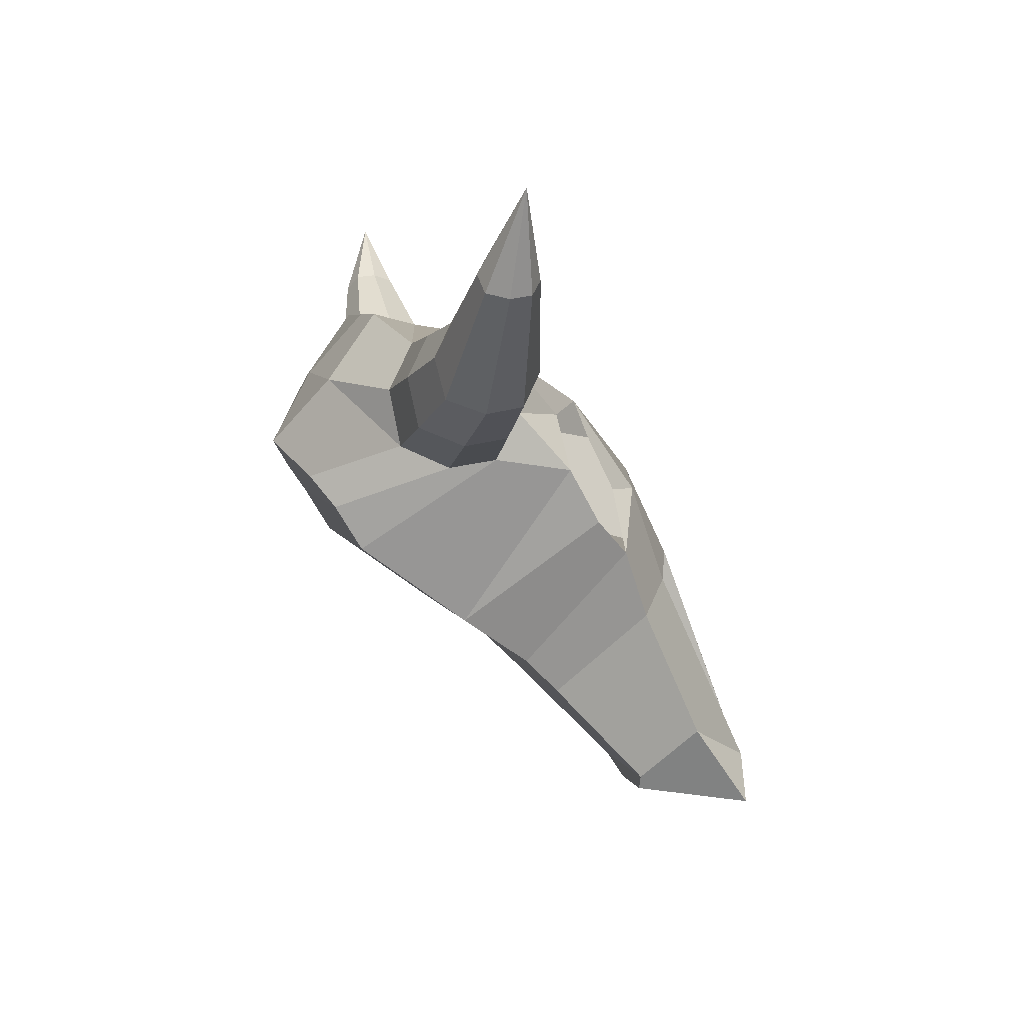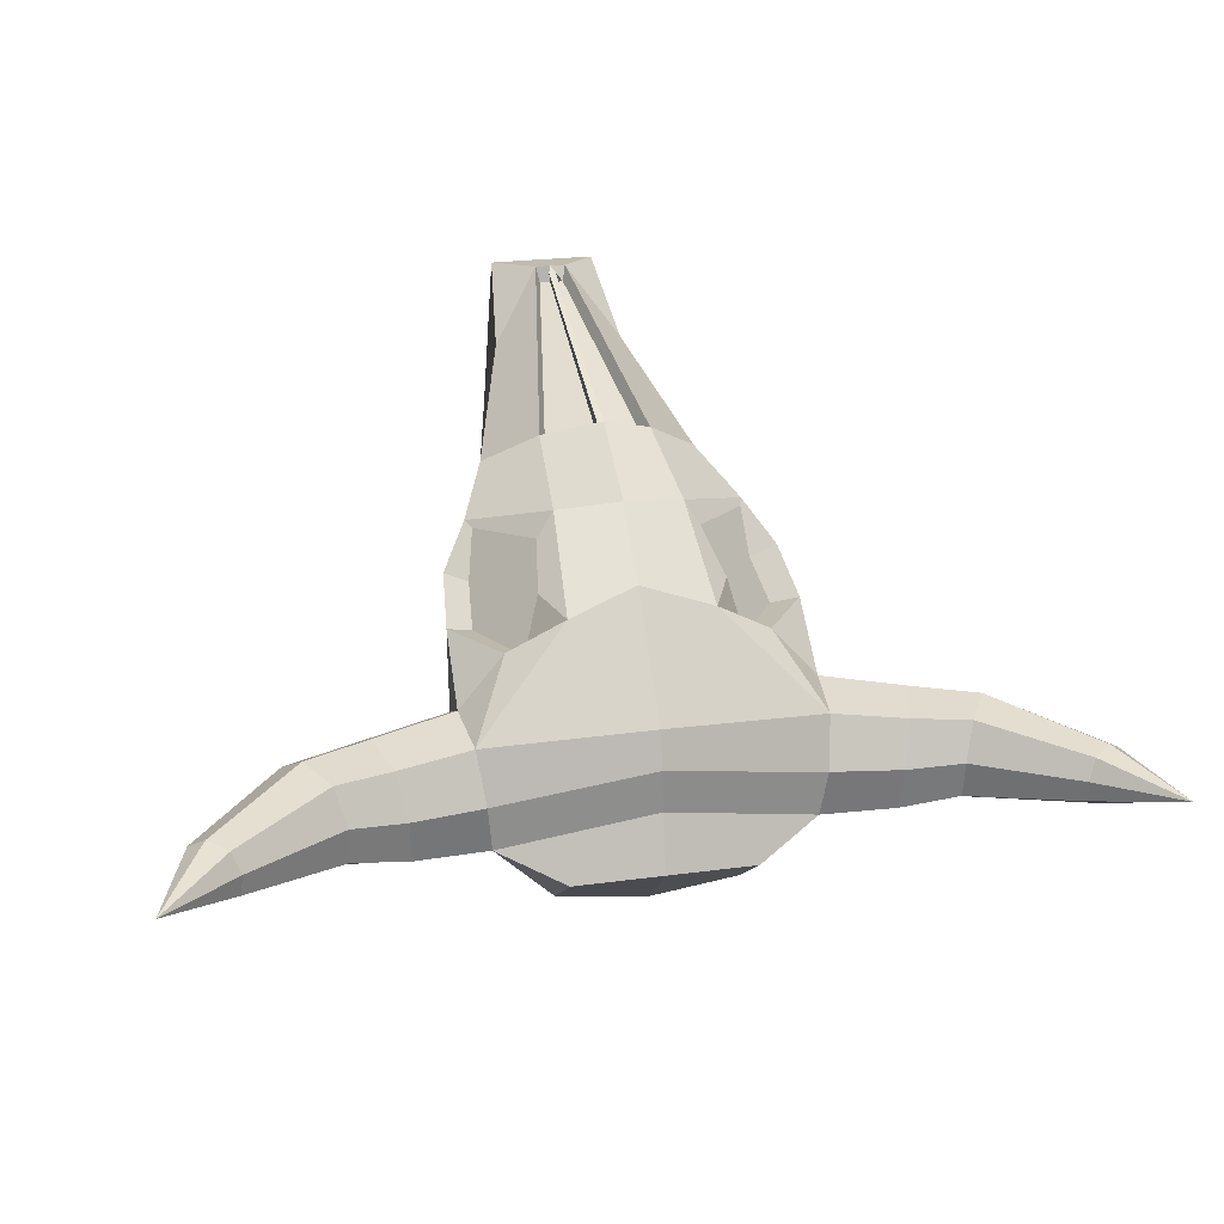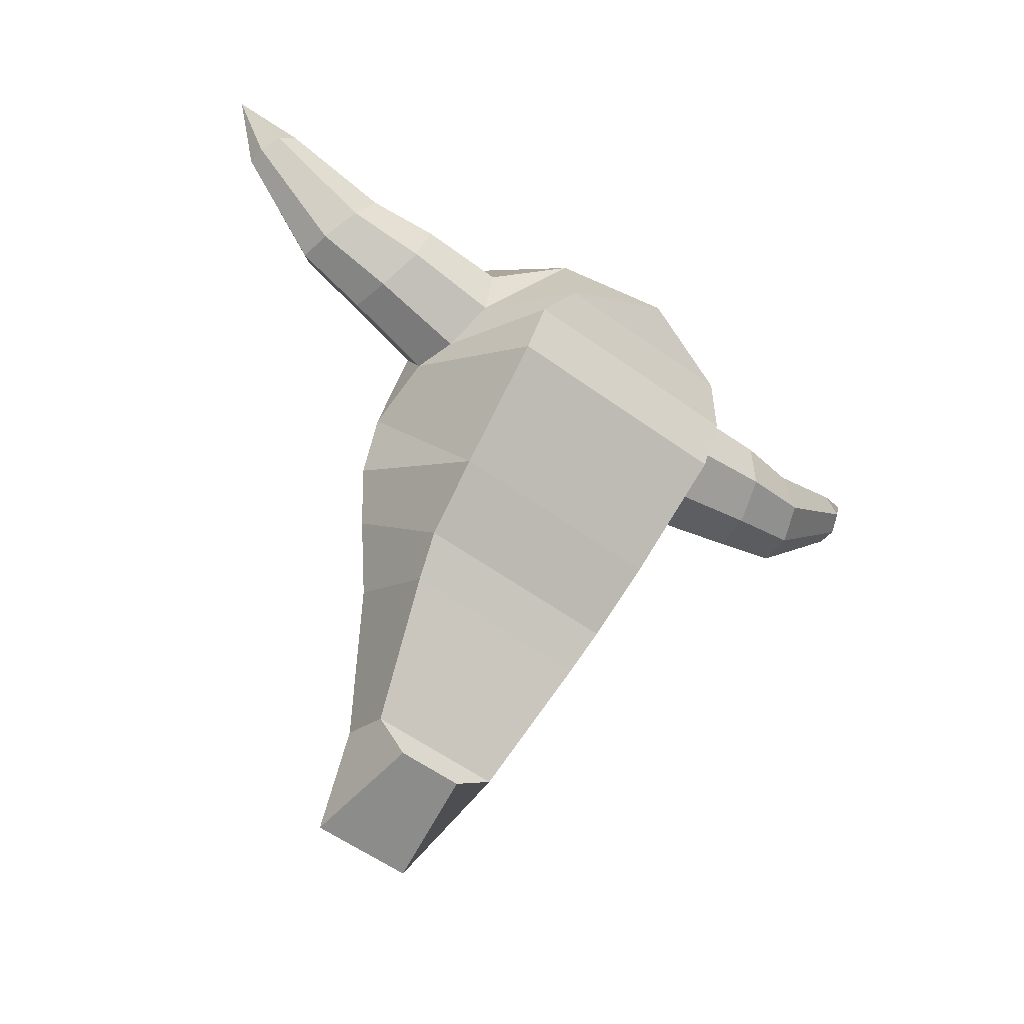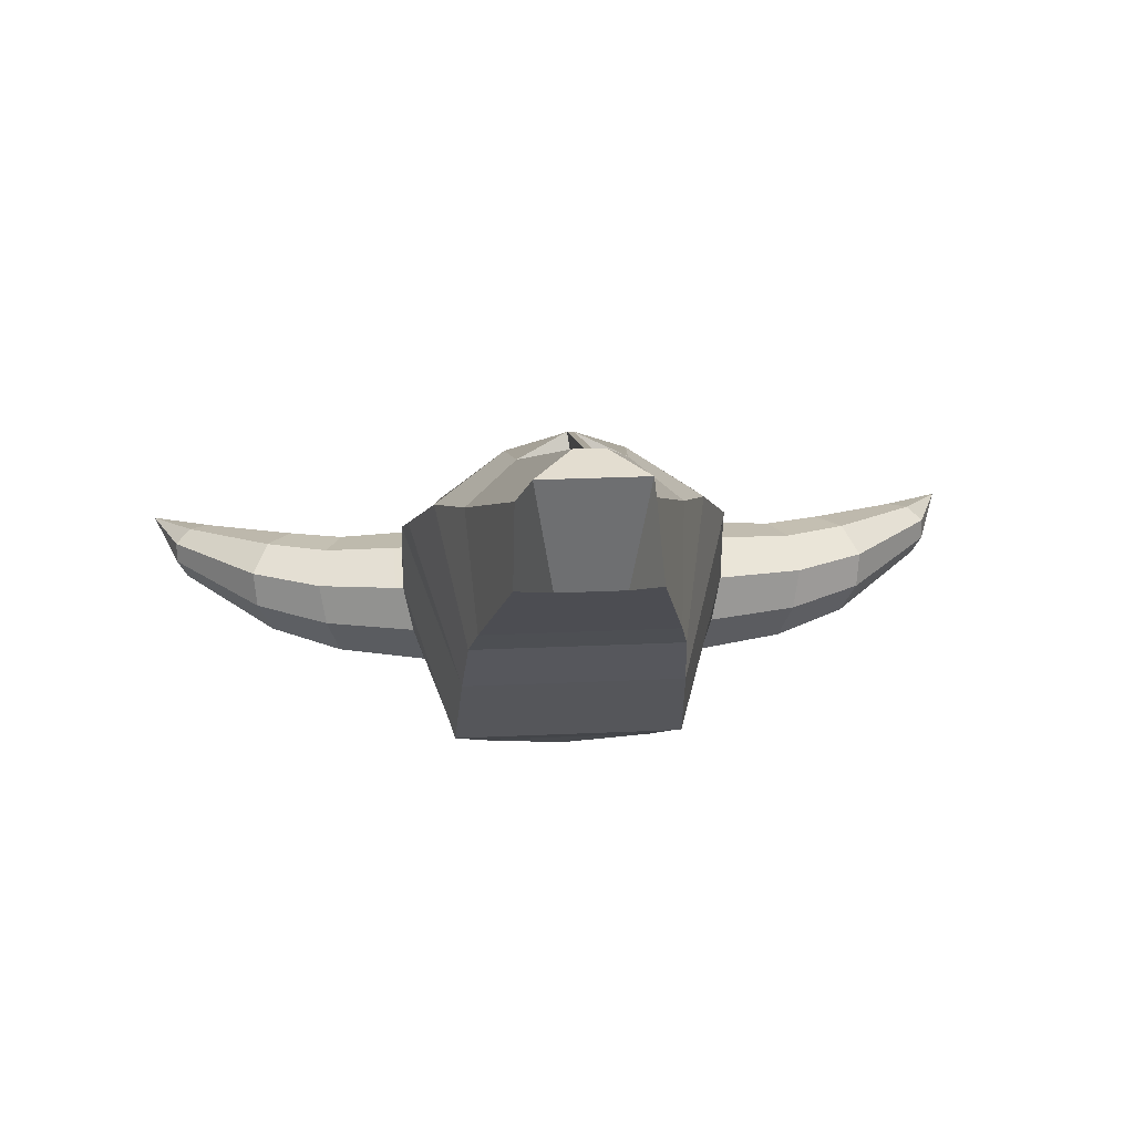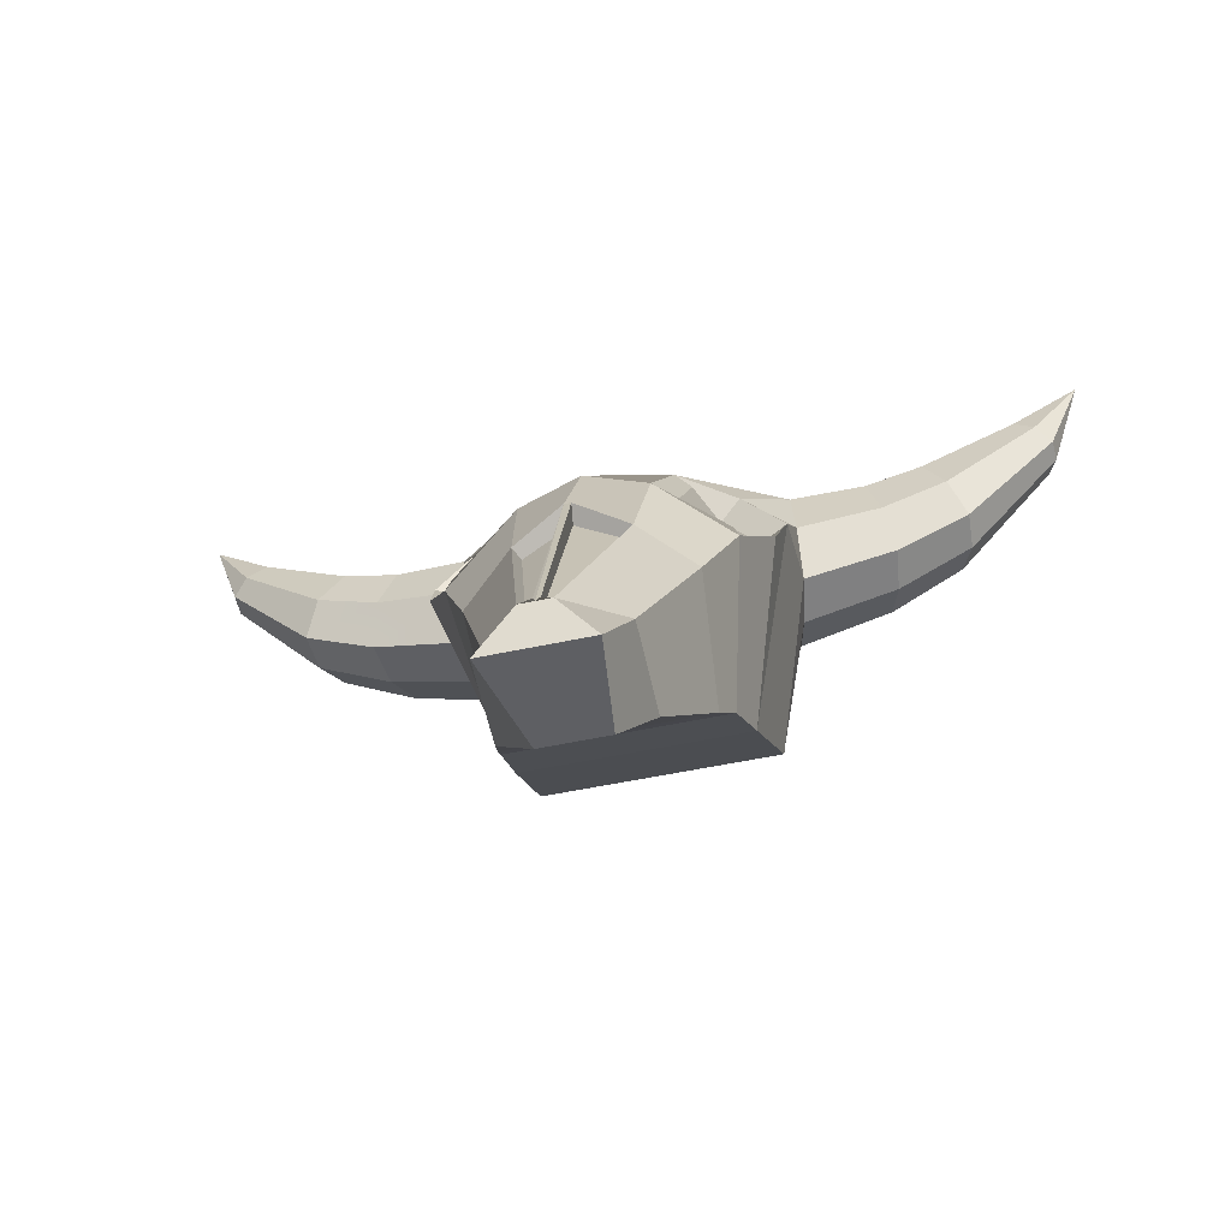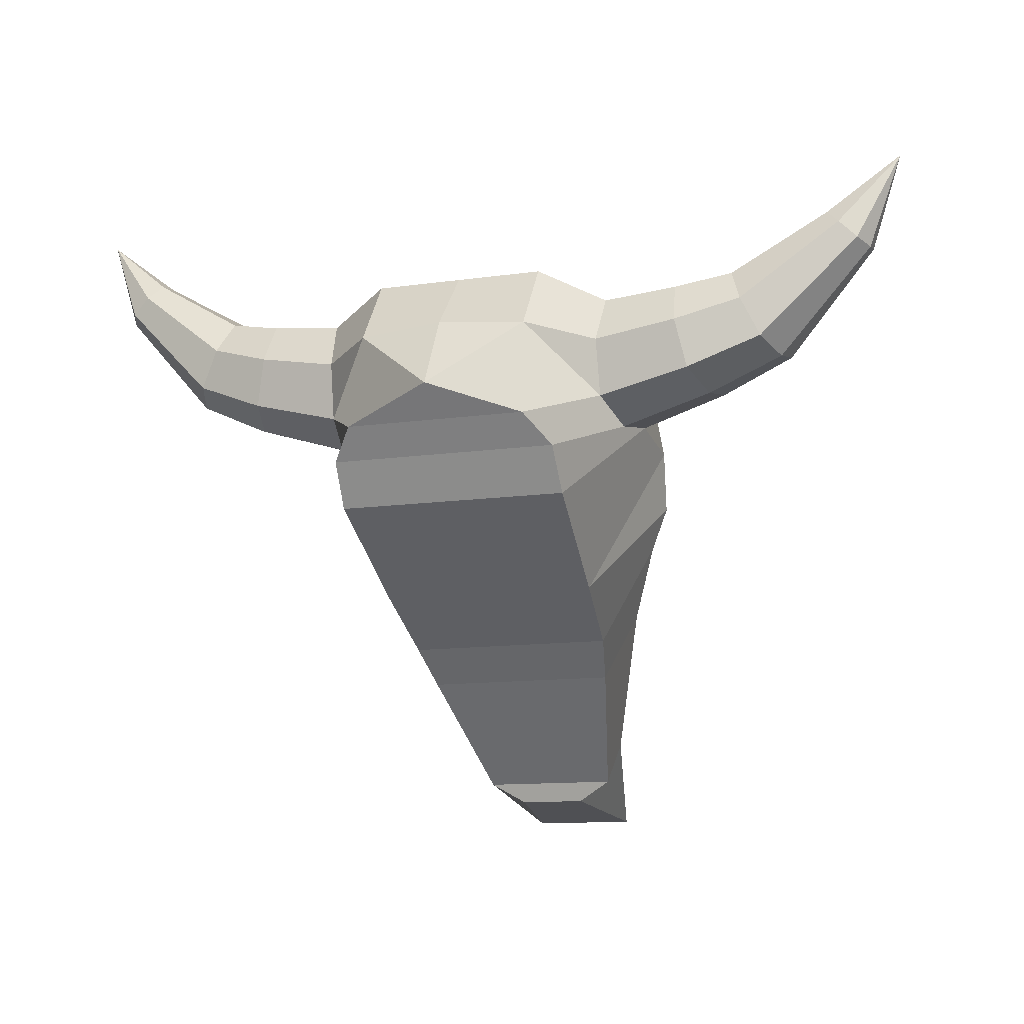
<metadata>
{"format":"obj","ext":"obj","renderer":"f3d","projection":"perspective","resolution":1024,"background":"white","views":[{"elev":4.9,"azim":-102.8,"up":"+Y"},{"elev":23.5,"azim":167.1,"up":"+Z"},{"elev":-57.3,"azim":143.0,"up":"+Y"},{"elev":27.8,"azim":-4.0,"up":"+Z"},{"elev":-49.2,"azim":13.7,"up":"+Y"},{"elev":-11.6,"azim":-160.5,"up":"+Y"}]}
</metadata>
<code>
o DesertCowSkull_Cube.125
v 0.1253 -0.07621 0.5563
v 0.3535 0.5255 -0.13
v 0.03489 -0.5549 0.8011
v 0.2045 0.5946 -0.1961
v 0.3796 0.4968 0.09326
v 0.1605 0.3802 0.312
v 0.1432 0.1589 0.4698
v 0.3458 0.2832 -0.1571
v 0.2181 0.2065 -0.3556
v 0.2455 -0.1518 0.4781
v 0.2263 -0.3357 0.2548
v 0.944 0.6605 0.03865
v 0.07749 -0.6241 0.5108
v 1.055 0.8461 -0.01745
v 0.3921 0.2504 0.06366
v 0.277 0.03459 -0.2402
v 0.1482 -0.4683 0.6445
v 0.1584 -0.5771 0.4915
v 0.3901 0.2234 0.2456
v 0.2608 -0.1481 0.0141
v 0.312 0.01339 0.4064
v 0.2467 -0.2554 0.1723
v 0.2051 0.2914 0.3377
v 0.1808 0.1599 0.4085
v 0.6562 0.5722 -0.0965
v 0.3007 0.04918 0.401
v 0.7312 0.4633 0.08834
v 0.3656 0.5457 -0.01942
v 0.2729 0.1357 -0.3027
v 0.3706 0.2317 -0.04433
v 0.3433 0.4163 -0.1827
v 0.7289 0.4051 -0.1232
v 0.1206 -0.6627 0.7868
v 0.2045 0.4377 -0.3071
v 0.3929 0.3611 0.119
v 0.685 0.4962 -0.1393
v 0.767 0.3894 0.04383
v 0.7602 0.3737 -0.03873
v 0.6792 0.5528 0.07195
v 0.3304 0.1981 0.2268
v 0.656 0.5858 -0.01222
v 0.9154 0.6739 -0.09186
v 0.8803 0.7132 -0.01827
v 0.8983 0.6983 0.02975
v 0.8841 0.7078 -0.06669
v 0.9792 0.6212 -0.03494
v 0.9571 0.6336 -0.08334
v 0.9787 0.6292 0.01267
v 0.2889 0.3519 0.236
v 0.2402 0.3147 0.2088
v 0.3161 0.08006 0.2891
v 0.3738 0.09559 0.3209
v -0.3535 0.5255 -0.13
v -0.2045 0.5946 -0.1961
v -0.3796 0.4968 0.09326
v -0.02746 -0.5451 0.7646
v -0.1605 0.3802 0.312
v -0.1432 0.1589 0.4698
v -0.3458 0.2832 -0.1571
v -0.2181 0.2065 -0.3556
v -0.2455 -0.1518 0.4781
v -0.2263 -0.3357 0.2548
v -0.944 0.6605 0.03865
v -0.07749 -0.6241 0.5108
v -1.055 0.8461 -0.01745
v -0.3921 0.2504 0.06366
v -0.277 0.03459 -0.2402
v -0.1482 -0.4683 0.6445
v -0.1584 -0.5771 0.4915
v -0.3901 0.2234 0.2456
v -0.2608 -0.1481 0.0141
v -0.312 0.01339 0.4064
v -0.2467 -0.2554 0.1723
v -0.2051 0.2914 0.3377
v -0.1808 0.1599 0.4085
v -0.6562 0.5722 -0.0965
v -0.3007 0.04918 0.401
v -0 0.5697 -0.05923
v -0 0.5946 -0.1961
v -0 0.542 0.1188
v -0.007789 -0.5338 0.7909
v -0 0.3351 0.356
v -0 0.199 0.493
v 0 -0.6241 0.5108
v -0.7312 0.4633 0.08834
v 0 0.2807 -0.4181
v -0 0.4508 -0.3257
v -0.3656 0.5457 -0.01942
v -0.2735 0.1357 -0.3027
v -0.3706 0.2317 -0.04433
v -0 0.5558 0.02979
v -0.3433 0.4163 -0.1827
v -0.7289 0.4051 -0.1232
v -0.1206 -0.6627 0.7868
v -0.2045 0.4377 -0.3071
v -0.3929 0.3611 0.119
v -0.685 0.4962 -0.1393
v -0.767 0.3894 0.04383
v -0.7602 0.3737 -0.03873
v -0.6792 0.5528 0.07195
v -0.3304 0.1981 0.2268
v 0 -0.6627 0.7868
v -0.656 0.5858 -0.01222
v -0.9154 0.6739 -0.09186
v -0.8803 0.7132 -0.01827
v -0.8983 0.6983 0.02975
v -0.8841 0.7078 -0.06669
v -0.9792 0.6212 -0.03494
v -0.9571 0.6336 -0.08334
v -0.9787 0.6292 0.01267
v -0.2889 0.3519 0.236
v -0.2402 0.3147 0.2088
v -0.3161 0.08006 0.2891
v -0.3738 0.09559 0.3209
v 0.007811 -0.02057 0.5959
v 0.007789 -0.5338 0.7909
v -0.03489 -0.5549 0.8011
v -0.1253 -0.07621 0.5563
v -0.007811 -0.02022 0.5961
v -0 -0.5549 0.8011
v -0.002295 -0.04651 0.5586
v -0.002274 -0.5455 0.7636
v -0.1107 -0.08794 0.5291
v 0.1107 -0.08794 0.5291
v 0.002295 -0.04651 0.5586
v 0.002274 -0.5455 0.7636
v 0.02746 -0.5451 0.7646
v 0.5338 0.4498 -0.173
v 0.6004 0.3119 0.04439
v 0.5861 0.2945 -0.05206
v 0.5241 0.5434 -0.1246
v 0.5823 0.4052 0.09494
v 0.5576 0.3363 -0.1519
v 0.5301 0.5605 -0.02597
v 0.549 0.5191 0.07365
v -0.5338 0.4498 -0.173
v -0.6004 0.3119 0.04439
v -0.5861 0.2945 -0.05206
v -0.5241 0.5434 -0.1246
v -0.5823 0.4052 0.09494
v -0.5576 0.3363 -0.1519
v -0.5301 0.5605 -0.02597
v -0.549 0.5191 0.07365
f 83 7 6 82
f 21 7 1 10
f 87 79 4 34
f 102 33 3 120
f 78 2 4 79
f 5 80 82 6
f 3 127 126 116 120
f 17 3 33
f 28 91 80 5
f 10 1 3 17
f 16 15 19 20
f 11 10 17 18
f 29 30 15 16
f 35 49 19
f 8 9 86 34
f 18 17 33 13
f 22 21 10 11
f 33 102 84 13
f 87 34 86
f 6 7 24 23
f 19 49 50 40
f 31 8 34
f 21 22 20 52
f 21 52 51 26
f 9 8 30 29
f 2 78 91 28
f 7 21 26 24
f 2 31 34 4
f 15 35 19
f 49 35 5
f 50 49 6 23
f 52 20 19
f 51 52 19 40
f 83 82 57 58
f 72 61 118 58
f 87 95 54 79
f 102 120 117 94
f 78 79 54 53
f 55 57 82 80
f 119 118 123 121
f 68 94 117
f 83 58 118 119
f 88 55 80 91
f 61 68 117 118
f 67 71 70 66
f 62 69 68 61
f 89 67 66 90
f 96 70 111
f 59 95 86 60
f 69 64 94 68
f 73 62 61 72
f 94 64 84 102
f 87 86 95
f 57 74 75 58
f 70 101 112 111
f 92 95 59
f 72 114 71 73
f 72 77 113 114
f 60 89 90 59
f 53 88 91 78
f 58 75 77 72
f 53 54 95 92
f 66 70 96
f 111 57 55
f 112 74 57 111
f 114 70 71
f 113 101 70 114
f 20 22 73 71
f 71 67 16 20
f 69 18 13 84 64
f 62 11 18 69
f 73 22 11 62
f 60 86 9
f 67 89 29 16
f 89 60 9 29
f 119 81 120
f 81 56 117 120
f 116 115 119 120
f 3 1 124 127
f 1 115 125 124
f 56 81 122
f 81 119 121 122
f 115 116 126 125
f 6 49 5
f 96 111 55
f 115 1 7 83 119
f 118 117 56 123
f 131 134 41 25
f 133 128 36 32
f 129 130 38 37
f 135 132 27 39
f 130 133 32 38
f 128 131 25 36
f 132 129 37 27
f 38 32 47 46
f 134 135 39 41
f 27 37 48 12
f 37 38 46 48
f 36 25 45 42
f 43 44 14
f 47 42 14
f 12 48 14
f 46 47 14
f 41 39 44 43
f 39 27 12 44
f 32 36 42 47
f 25 41 43 45
f 42 45 14
f 44 12 14
f 45 43 14
f 48 46 14
f 139 76 103 142
f 141 93 97 136
f 137 98 99 138
f 143 100 85 140
f 138 99 93 141
f 136 97 76 139
f 140 85 98 137
f 99 108 109 93
f 142 103 100 143
f 85 63 110 98
f 98 110 108 99
f 97 104 107 76
f 105 65 106
f 109 65 104
f 63 65 110
f 108 65 109
f 103 105 106 100
f 100 106 63 85
f 93 109 104 97
f 76 107 105 103
f 104 65 107
f 106 65 63
f 107 65 105
f 110 65 108
f 28 5 135 134
f 35 15 129 132
f 31 2 131 128
f 30 8 133 130
f 5 35 132 135
f 15 30 130 129
f 8 31 128 133
f 2 28 134 131
f 88 142 143 55
f 96 140 137 66
f 92 136 139 53
f 90 138 141 59
f 55 143 140 96
f 66 137 138 90
f 59 141 136 92
f 53 139 142 88
f 24 26 51 40 50 23
f 75 74 112 101 113 77
f 124 125 126 127
f 123 56 122 121

</code>
